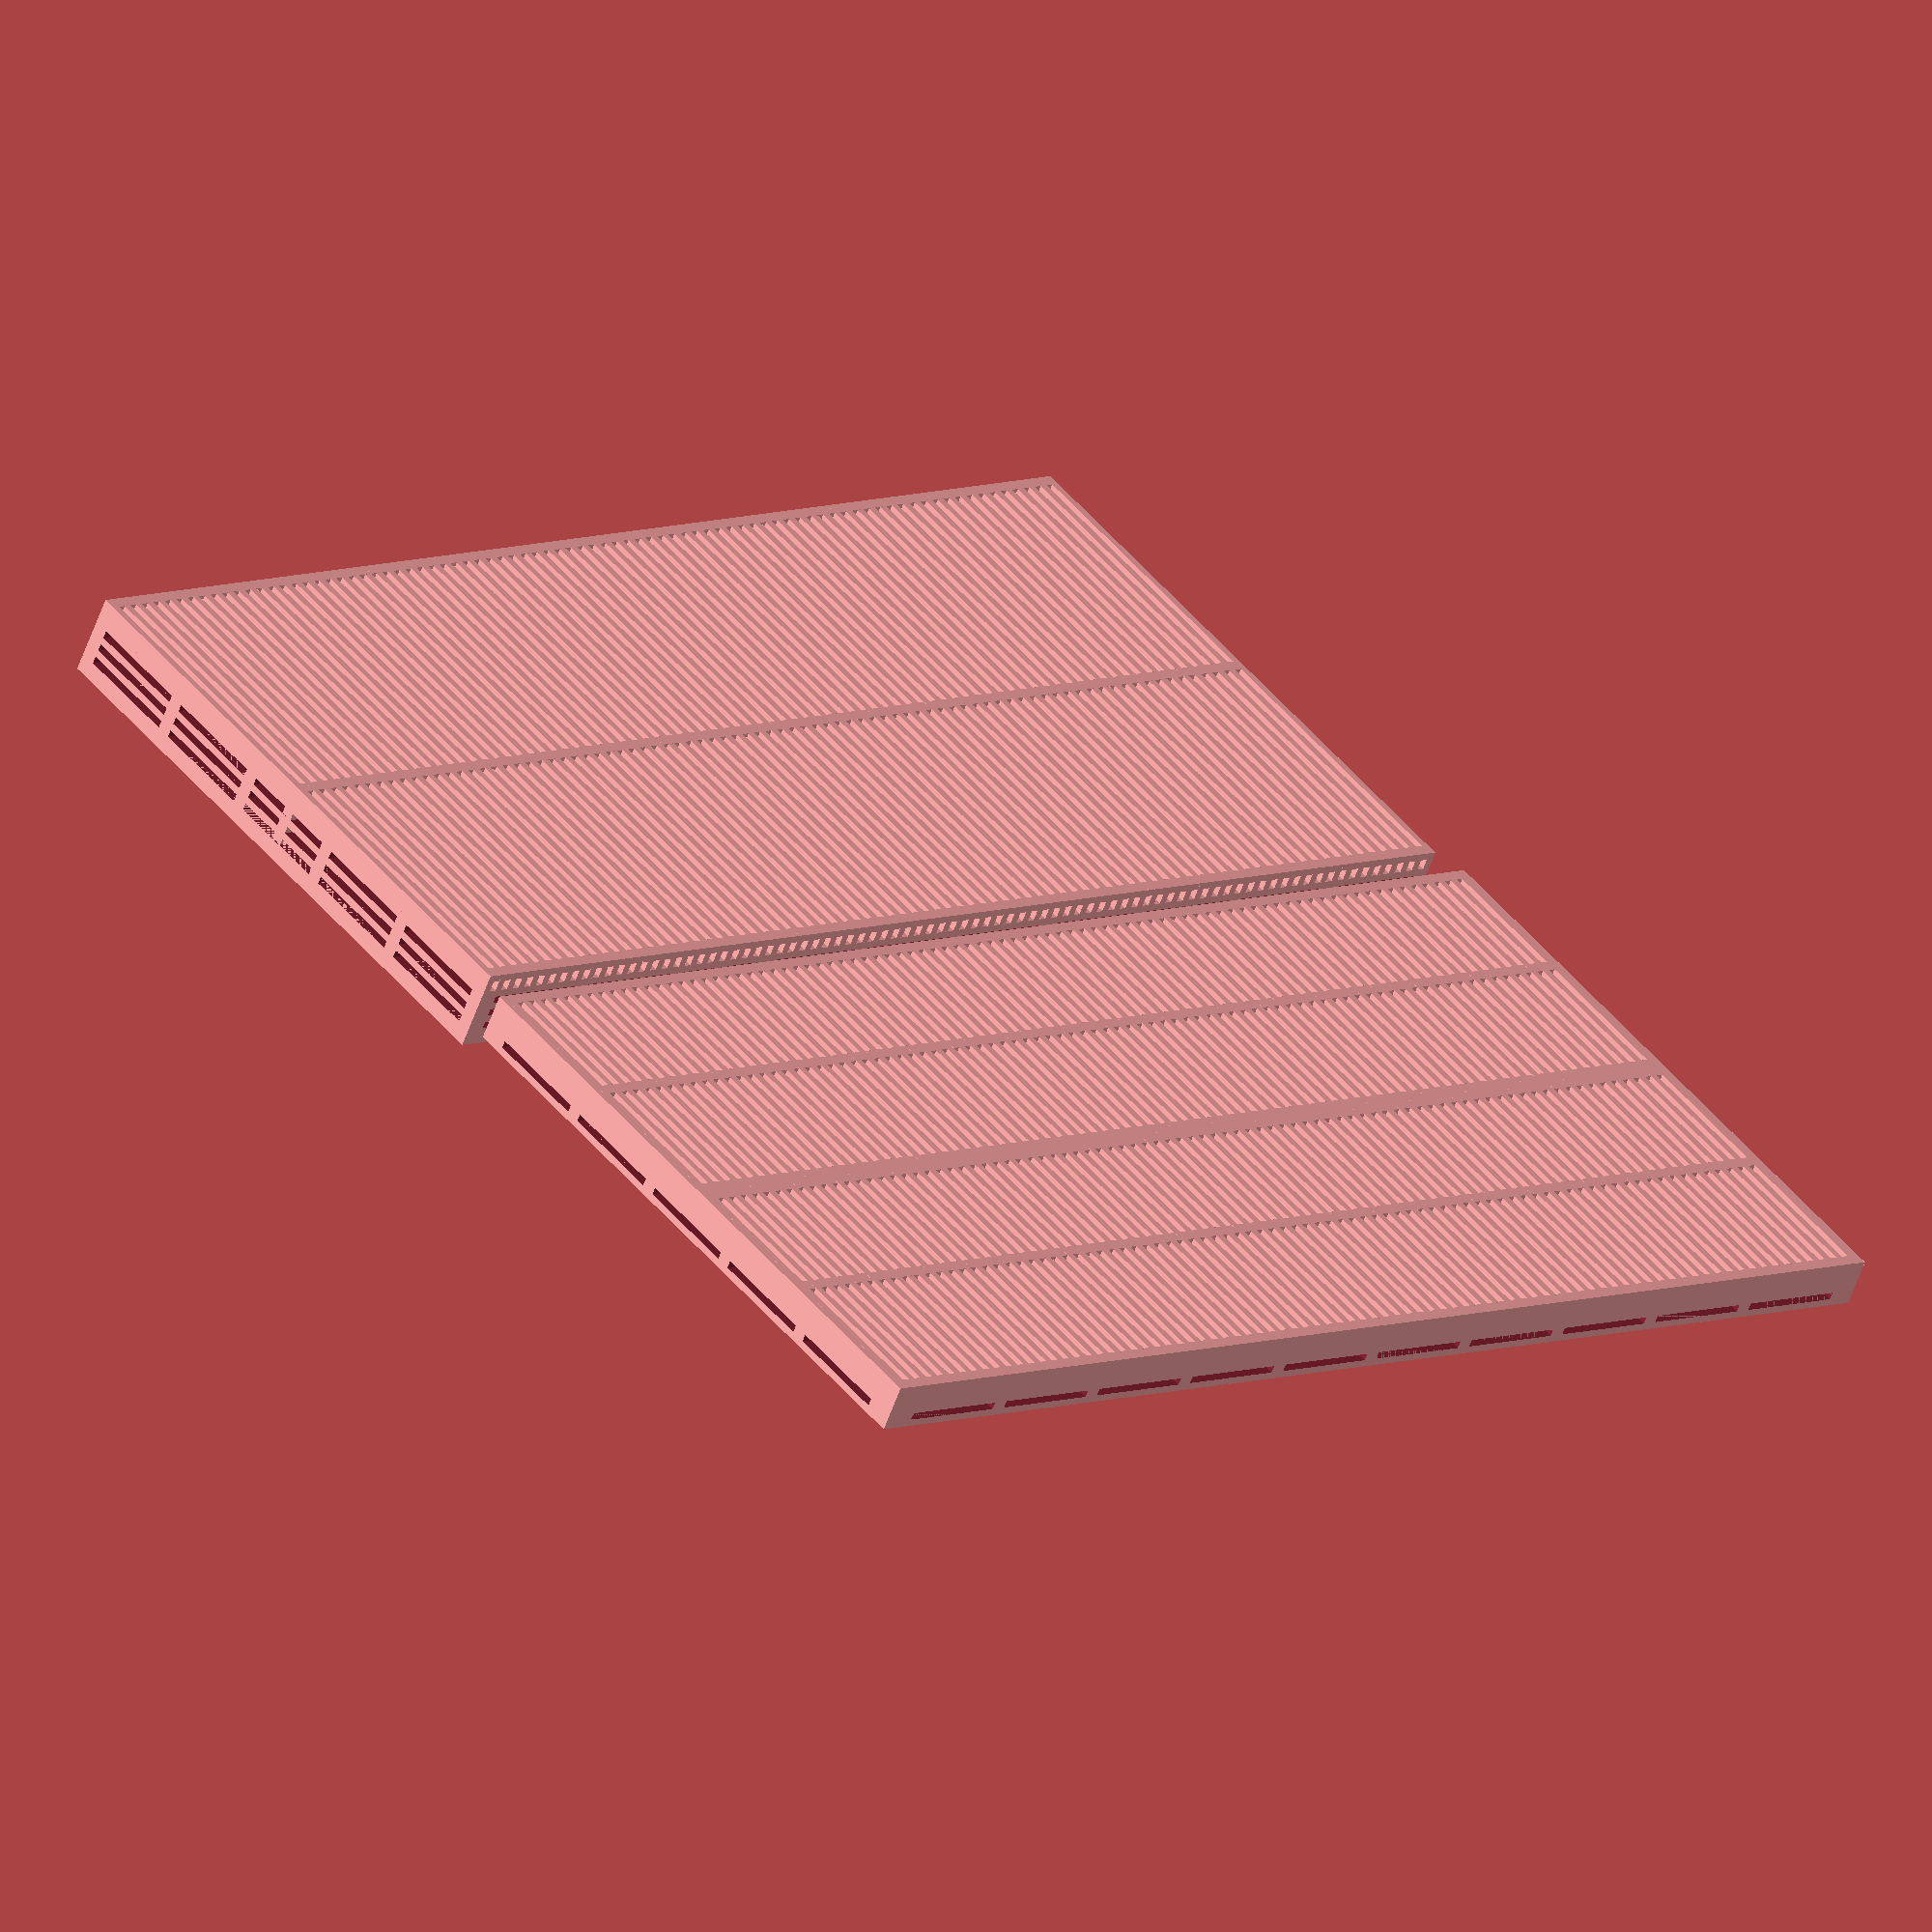
<openscad>
width = 198;
depth = 100;
gap = 1.2;
stand_height = 3;
wall_thickness = 2;
top_thickness = 2.5;
height = 10;
tolerance = .15;
top_height = 5.2;
top_support_thickness = 4;
bridge_gap = 17.1;

module stand() {
    for (i = [0:gap*2:width]) {
        translate([i,0,0]) cube([gap, depth, stand_height]);
    }
    cube([width, wall_thickness, gap]);
    translate([0, depth-wall_thickness, 0]) cube([width, wall_thickness, gap]);
}

module box(width = width, depth = depth, height = height) {
    translate([0,0,0]) cube([width, wall_thickness, height]);
    translate([width-wall_thickness,0,0]) cube([wall_thickness, depth, height]);
    translate([0,depth-wall_thickness,0]) cube([width, wall_thickness, height]);
    translate([0,0,0]) cube([wall_thickness, depth, height]);
}

module side_slots(width = width, depth = depth, height = height, inset = 0) {
    //for (i = [inset+gap*2:gap*2:width-gap*2]) {
    for (i = [inset+gap*2:bridge_gap+gap*2:width-gap*2]) {
        //translate([i, -0.01, gap]) cube([gap, wall_thickness+.02, height - gap*2]);        
        //translate([i, depth-wall_thickness-.01+inset, gap]) cube([gap, wall_thickness+.02, height - gap*2]);
        for (j = [gap:2*gap:height-gap*2]) {
            translate([i, -.01, j]) cube([bridge_gap, wall_thickness+.02, gap]);
            translate([i, depth-wall_thickness-.01+inset, j]) cube([bridge_gap, wall_thickness+.02, gap]);
        }
    }
    //for (i = [inset+gap*2:gap*2:depth-gap*2]) {
    //    translate([-.01, i, gap]) cube([wall_thickness+.02, gap, height - gap*2]);
    //    translate([width-wall_thickness-.01+inset, i, gap]) cube([wall_thickness+.02, gap, height - gap*2]);
    //}
    for (i = [inset+gap*2:bridge_gap+gap*2:depth-gap*2]) {
        for (j = [gap:gap*2: height - gap*2]) {
            translate([-.01, i, j]) cube([wall_thickness+.02, bridge_gap, gap]);
            translate([width-wall_thickness-.01+inset, i, j]) cube([wall_thickness+.02, bridge_gap, gap]);
        }
    }
}

module box_bottom() {
    stand();
    translate([0,(depth-wall_thickness)/2,0]) cube([width, wall_thickness, height]);
    difference() {
        translate([0,0,stand_height-.01]) box();
        translate([0,0,stand_height-.01]) side_slots();
    }
}

module box_top() {
    difference() {
        box(width + wall_thickness*2 + tolerance, depth+wall_thickness*2+tolerance, top_height+top_thickness);
        side_slots(width + wall_thickness + tolerance, depth+wall_thickness+tolerance, top_height, wall_thickness);
    }
    translate([wall_thickness,(depth+wall_thickness*2)/2-top_support_thickness/2,top_height]) cube([width+tolerance*2+.02, top_support_thickness, top_thickness]);
    translate([wall_thickness,(depth+wall_thickness*2)/4-top_support_thickness/2,top_height]) cube([width+tolerance*2+.02, top_support_thickness/2, top_thickness]);
    translate([wall_thickness,(depth+wall_thickness*2)/4*3-top_support_thickness/2,top_height]) cube([width+tolerance*2+.02, top_support_thickness/2, top_thickness]);
    for (i = [wall_thickness+gap:gap*2:width+wall_thickness]) {
        translate([i,wall_thickness-.01,top_height]) cube([gap, depth+2*tolerance+.02, top_thickness]);
    }
}

box_bottom();
//translate([-wall_thickness-tolerance/2,-wall_thickness-tolerance/2,stand_height+height-top_height]) box_top();
translate([-wall_thickness, -5, top_height+top_thickness]) rotate([180,0,0]) box_top();


</openscad>
<views>
elev=59.3 azim=38.9 roll=160.4 proj=o view=wireframe
</views>
